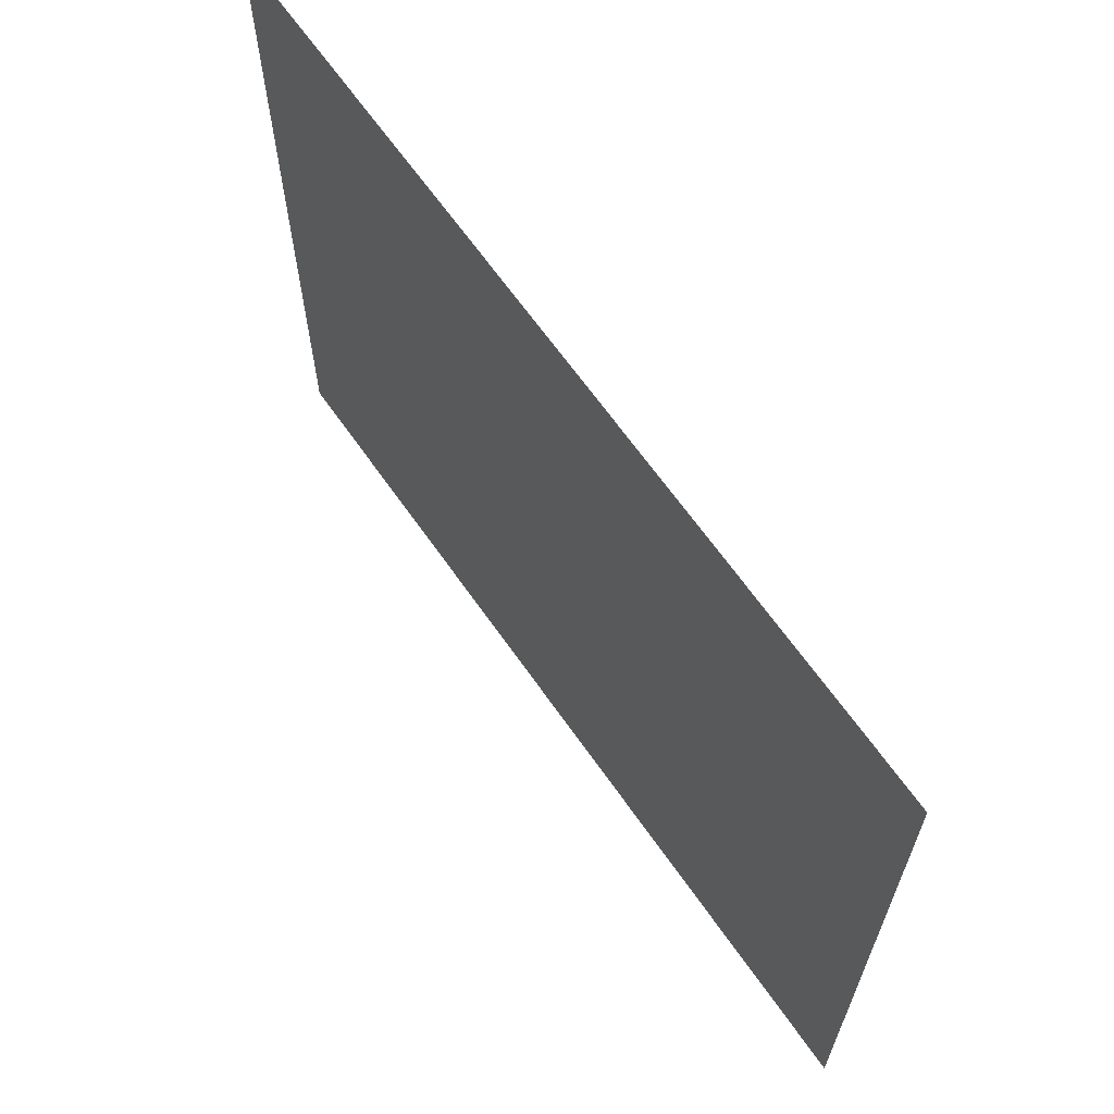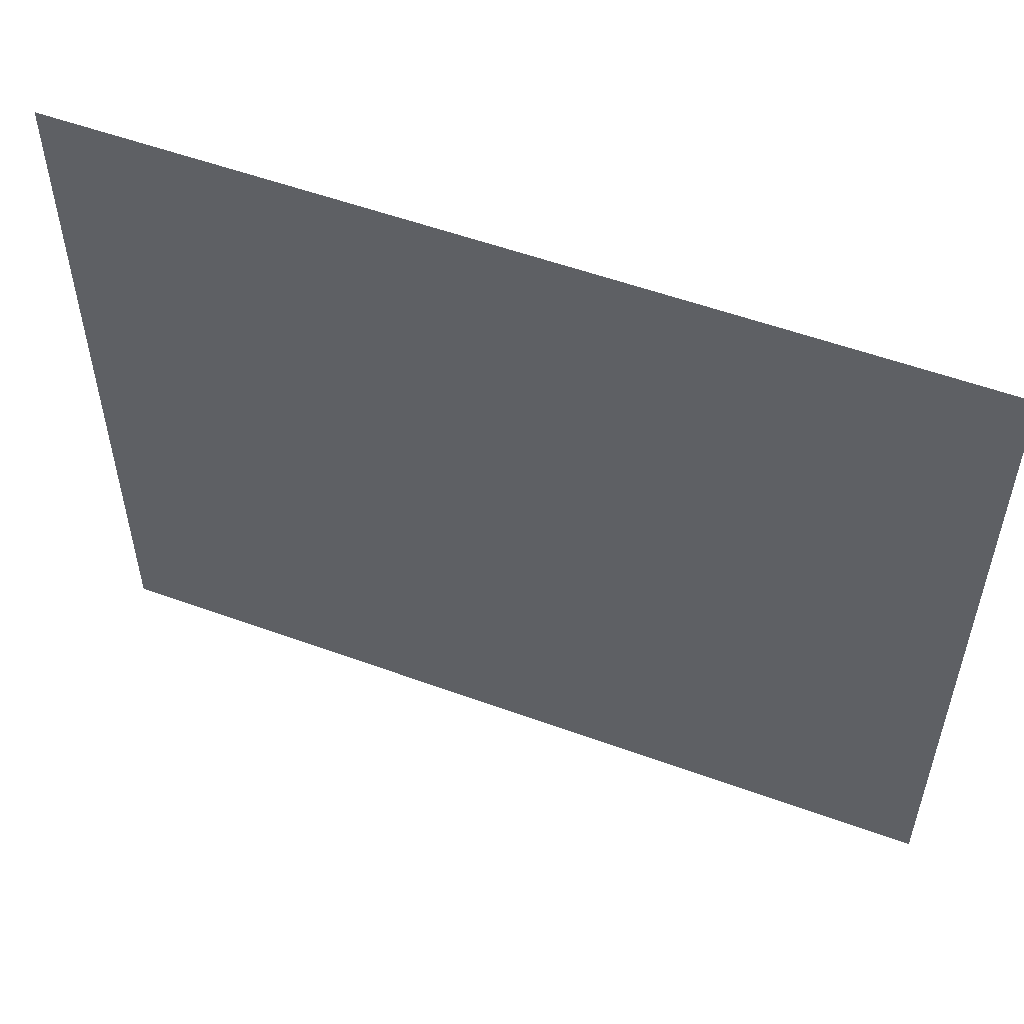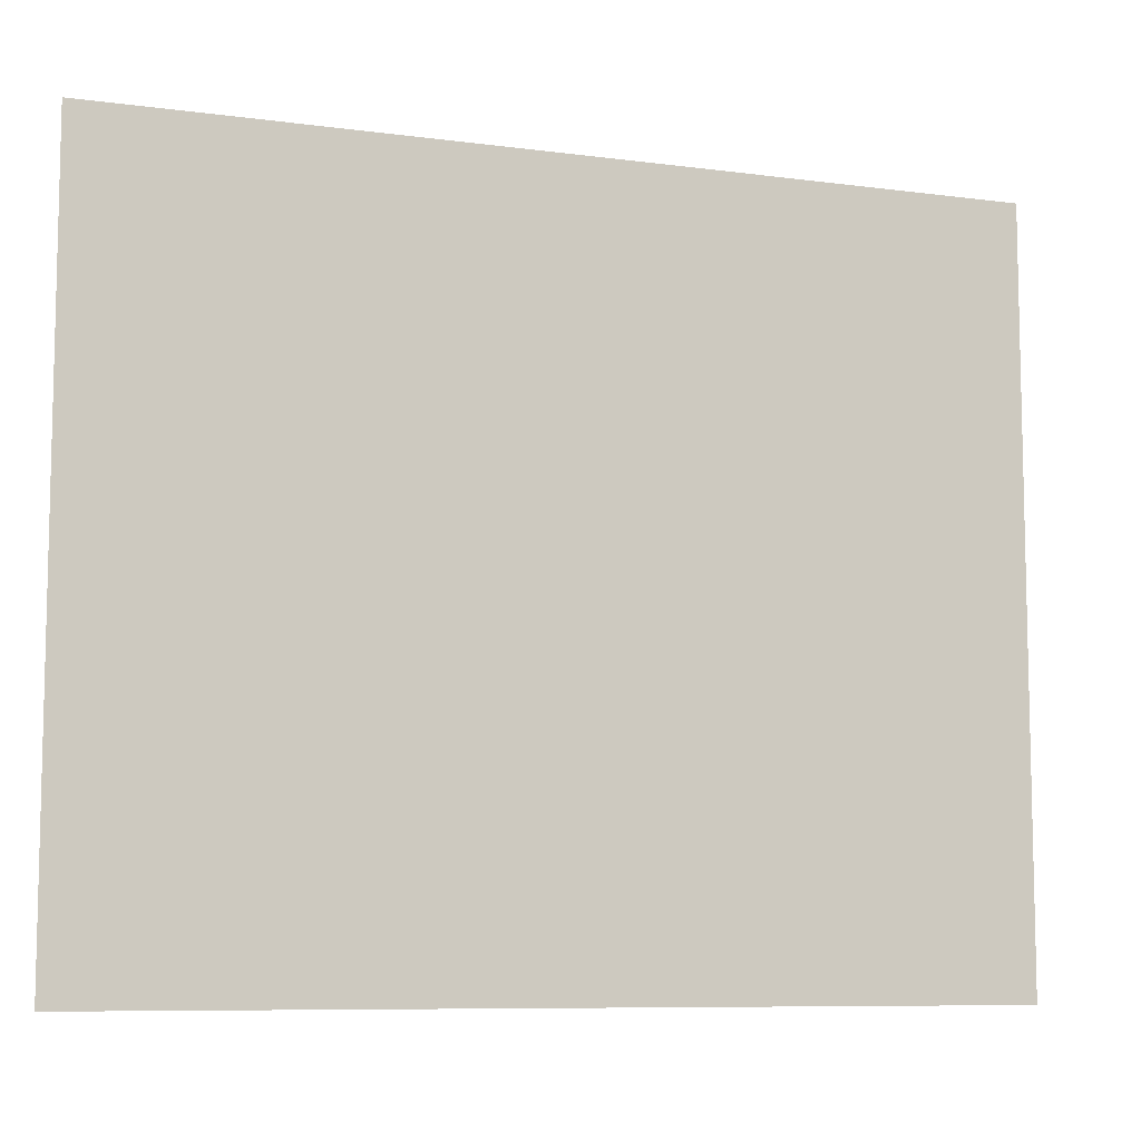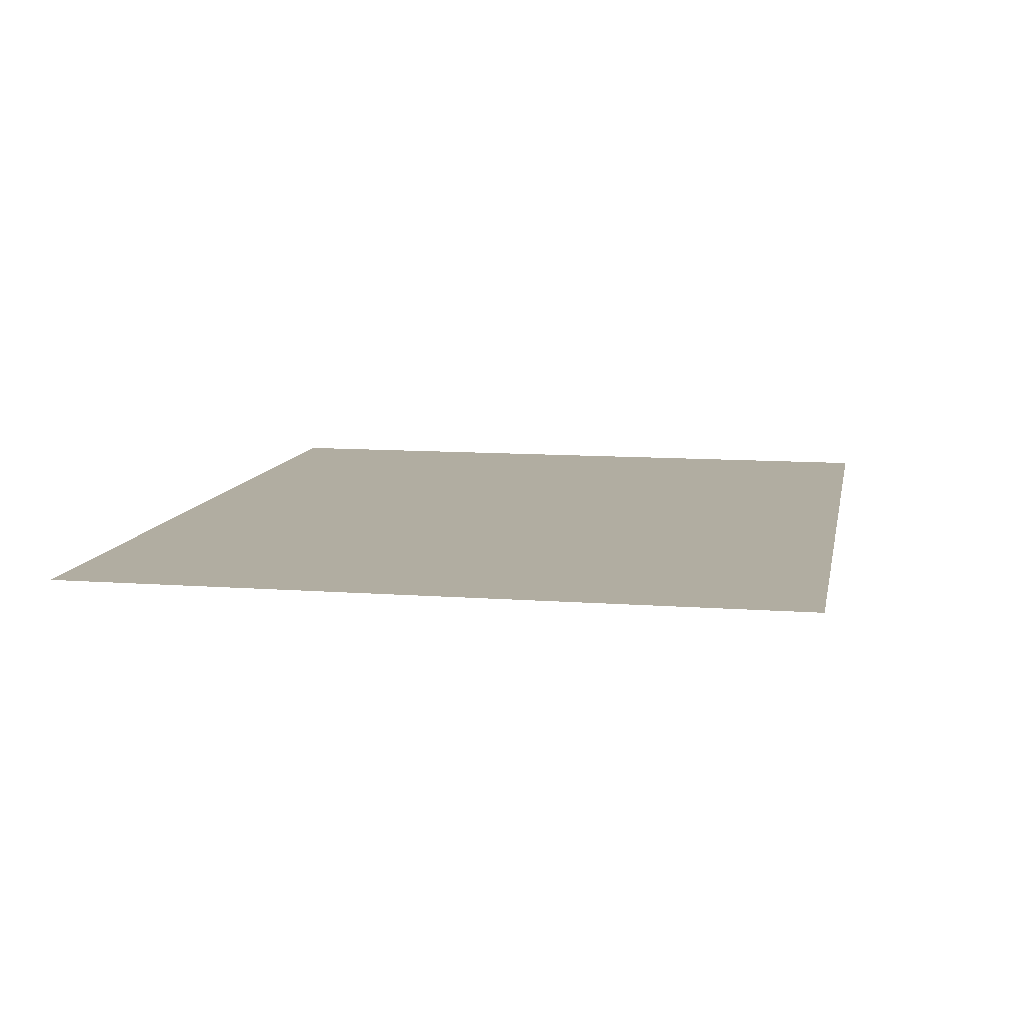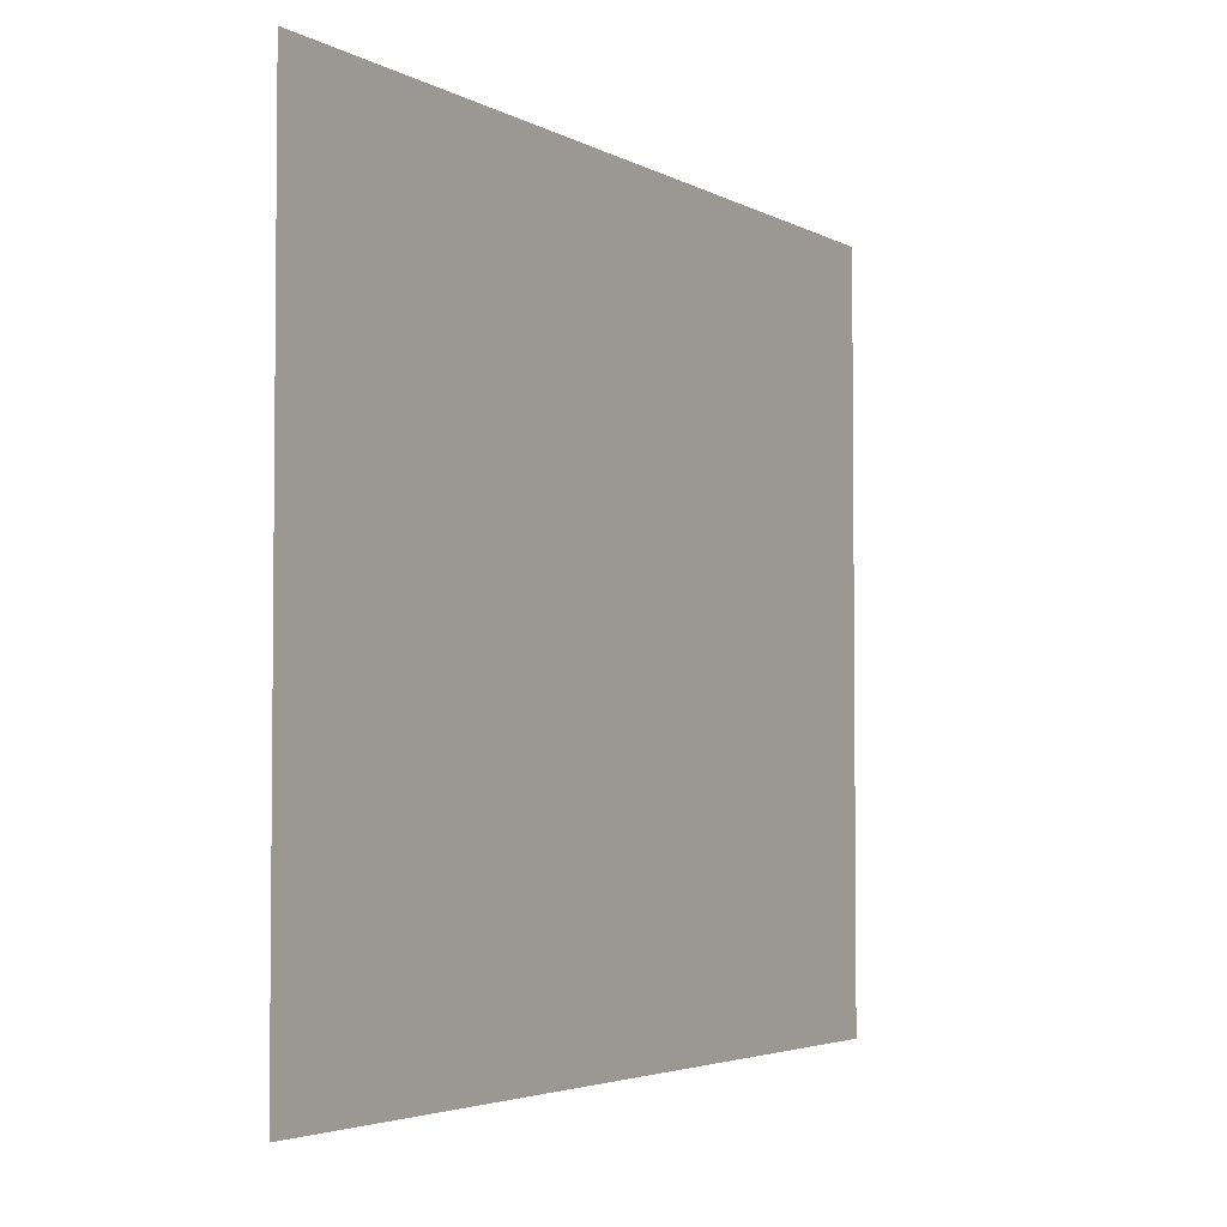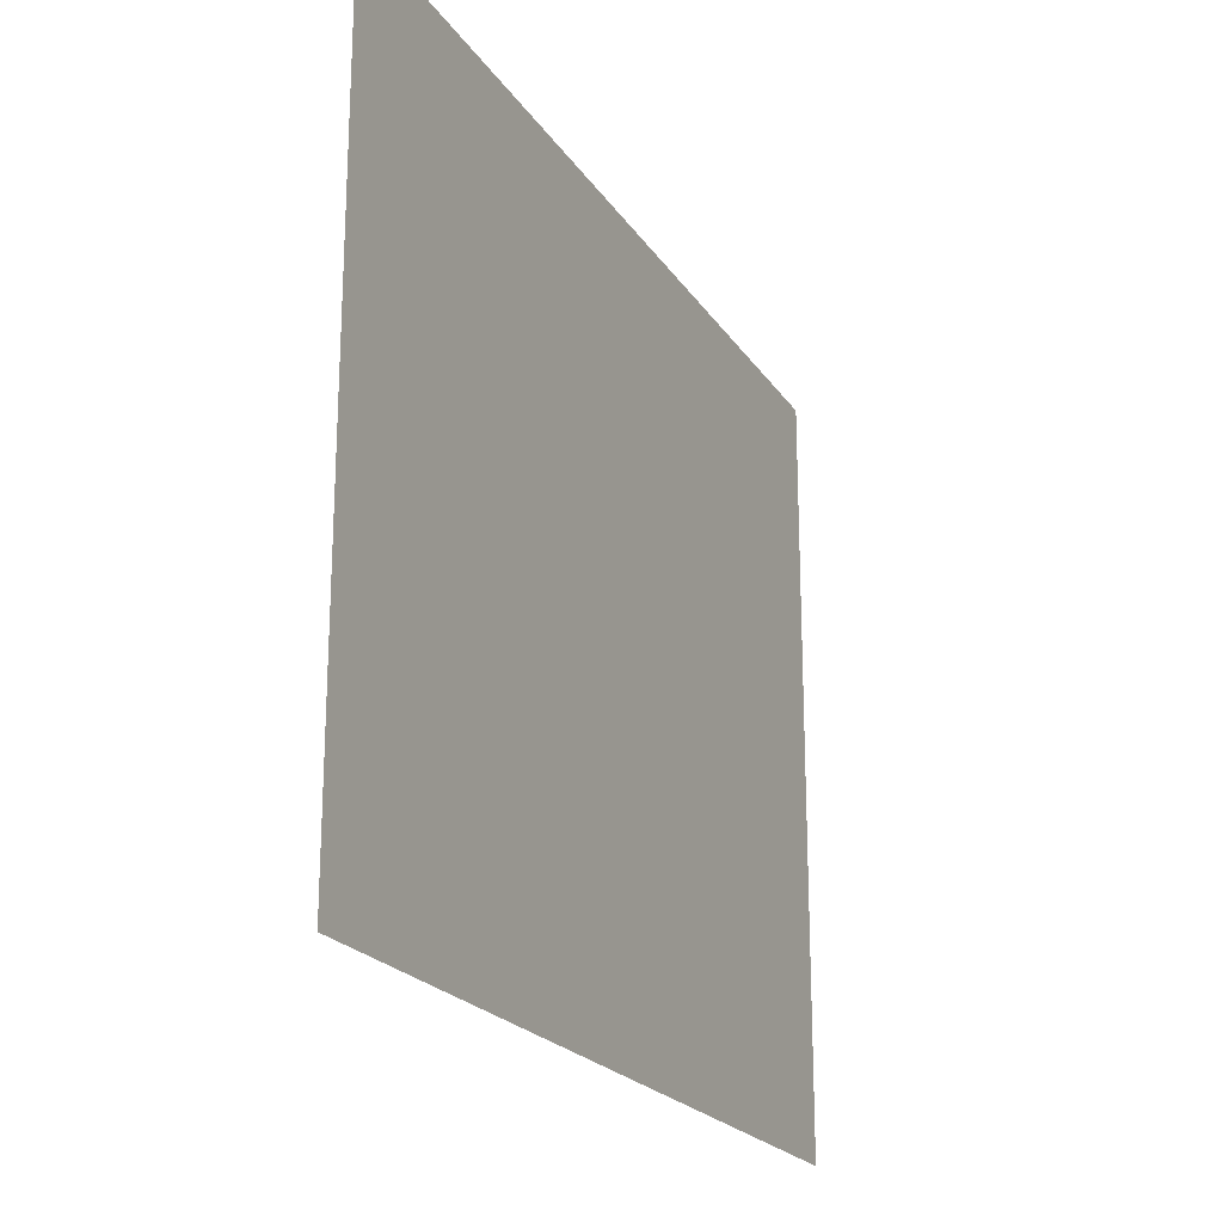
<metadata>
{"format":"obj","ext":"obj","renderer":"f3d","projection":"perspective","resolution":1024,"background":"white","views":[{"elev":65.2,"azim":55.1,"up":"+Z"},{"elev":54.2,"azim":-158.8,"up":"+Z"},{"elev":-8.5,"azim":-20.0,"up":"+Z"},{"elev":10.3,"azim":100.8,"up":"+Y"},{"elev":-3.6,"azim":-59.6,"up":"+Z"},{"elev":-21.3,"azim":114.1,"up":"+Z"}]}
</metadata>
<code>
o Quad_Lo.obj
g default
v -1.2 0 1
v -1.2 0 0.75
v -1.2 0 0.5
v -1.2 0 0.25
v -1.2 0 -0
v -1.2 0 -0.25
v -1.2 0 -0.5
v -1.2 0 -0.75
v -1.2 0 -1
v -0.9 0 1
v -0.9 0 0.75
v -0.9 0 0.5
v -0.9 0 0.25
v -0.9 0 -0
v -0.9 0 -0.25
v -0.9 0 -0.5
v -0.9 0 -0.75
v -0.9 0 -1
v -0.6 0 1
v -0.6 0 0.75
v -0.6 0 0.5
v -0.6 0 0.25
v -0.6 0 -0
v -0.6 0 -0.25
v -0.6 0 -0.5
v -0.6 0 -0.75
v -0.6 0 -1
v -0.3 0 1
v -0.3 0 0.75
v -0.3 0 0.5
v -0.3 0 0.25
v -0.3 0 -0
v -0.3 0 -0.25
v -0.3 0 -0.5
v -0.3 0 -0.75
v -0.3 0 -1
v 0 0 1
v 0 0 0.75
v 0 0 0.5
v 0 0 0.25
v 0 0 -0
v 0 0 -0.25
v 0 0 -0.5
v 0 0 -0.75
v 0 0 -1
v 0.3 0 1
v 0.3 0 0.75
v 0.3 0 0.5
v 0.3 0 0.25
v 0.3 0 -0
v 0.3 0 -0.25
v 0.3 0 -0.5
v 0.3 0 -0.75
v 0.3 0 -1
v 0.6 0 1
v 0.6 0 0.75
v 0.6 0 0.5
v 0.6 0 0.25
v 0.6 0 -0
v 0.6 0 -0.25
v 0.6 0 -0.5
v 0.6 0 -0.75
v 0.6 0 -1
v 0.9 0 1
v 0.9 0 0.75
v 0.9 0 0.5
v 0.9 0 0.25
v 0.9 0 -0
v 0.9 0 -0.25
v 0.9 0 -0.5
v 0.9 0 -0.75
v 0.9 0 -1
v 1.2 0 1
v 1.2 0 0.75
v 1.2 0 0.5
v 1.2 0 0.25
v 1.2 0 -0
v 1.2 0 -0.25
v 1.2 0 -0.5
v 1.2 0 -0.75
v 1.2 0 -1
f 38 28 37
f 29 19 28
f 39 29 38
f 38 29 28
f 29 20 19
f 30 21 20
f 39 30 29
f 30 20 29
f 20 10 19
f 11 1 10
f 21 11 20
f 20 11 10
f 11 2 1
f 12 3 2
f 21 12 11
f 12 2 11
f 22 12 21
f 13 3 12
f 23 13 22
f 22 13 12
f 13 4 3
f 14 5 4
f 23 14 13
f 14 4 13
f 40 30 39
f 31 21 30
f 41 31 40
f 40 31 30
f 31 22 21
f 32 23 22
f 41 32 31
f 32 22 31
f 42 32 41
f 33 23 32
f 43 33 42
f 42 33 32
f 33 24 23
f 34 25 24
f 43 34 33
f 34 24 33
f 24 14 23
f 15 5 14
f 25 15 24
f 24 15 14
f 15 6 5
f 16 7 6
f 25 16 15
f 16 6 15
f 26 16 25
f 17 7 16
f 27 17 26
f 26 17 16
f 17 8 7
f 18 9 8
f 27 18 17
f 18 8 17
f 44 34 43
f 35 25 34
f 45 35 44
f 44 35 34
f 35 26 25
f 36 27 26
f 45 36 35
f 36 26 35
f 50 42 41
f 51 43 42
f 59 51 50
f 51 42 50
f 60 51 59
f 52 43 51
f 61 52 60
f 60 52 51
f 52 44 43
f 53 45 44
f 61 53 52
f 53 44 52
f 62 53 61
f 54 45 53
f 63 54 62
f 62 54 53
f 70 62 61
f 71 63 62
f 79 71 70
f 71 62 70
f 80 71 79
f 72 63 71
f 81 72 80
f 80 72 71
f 68 60 59
f 69 61 60
f 77 69 68
f 69 60 68
f 78 69 77
f 70 61 69
f 79 70 78
f 78 70 69
f 46 38 37
f 47 39 38
f 55 47 46
f 47 38 46
f 56 47 55
f 48 39 47
f 57 48 56
f 56 48 47
f 48 40 39
f 49 41 40
f 57 49 48
f 49 40 48
f 58 49 57
f 50 41 49
f 59 50 58
f 58 50 49
f 66 58 57
f 67 59 58
f 75 67 66
f 67 58 66
f 76 67 75
f 68 59 67
f 77 68 76
f 76 68 67
f 64 56 55
f 65 57 56
f 73 65 64
f 65 56 64
f 74 65 73
f 66 57 65
f 75 66 74
f 74 66 65

</code>
